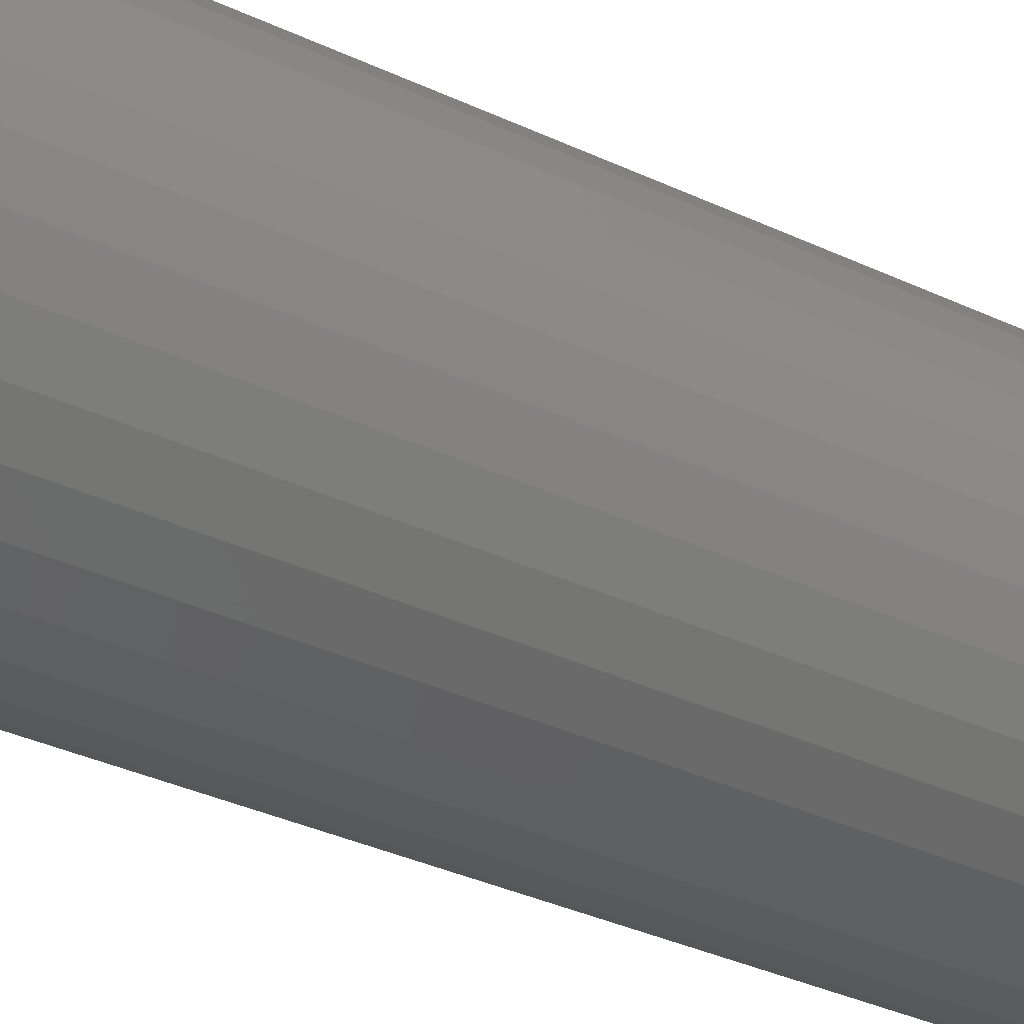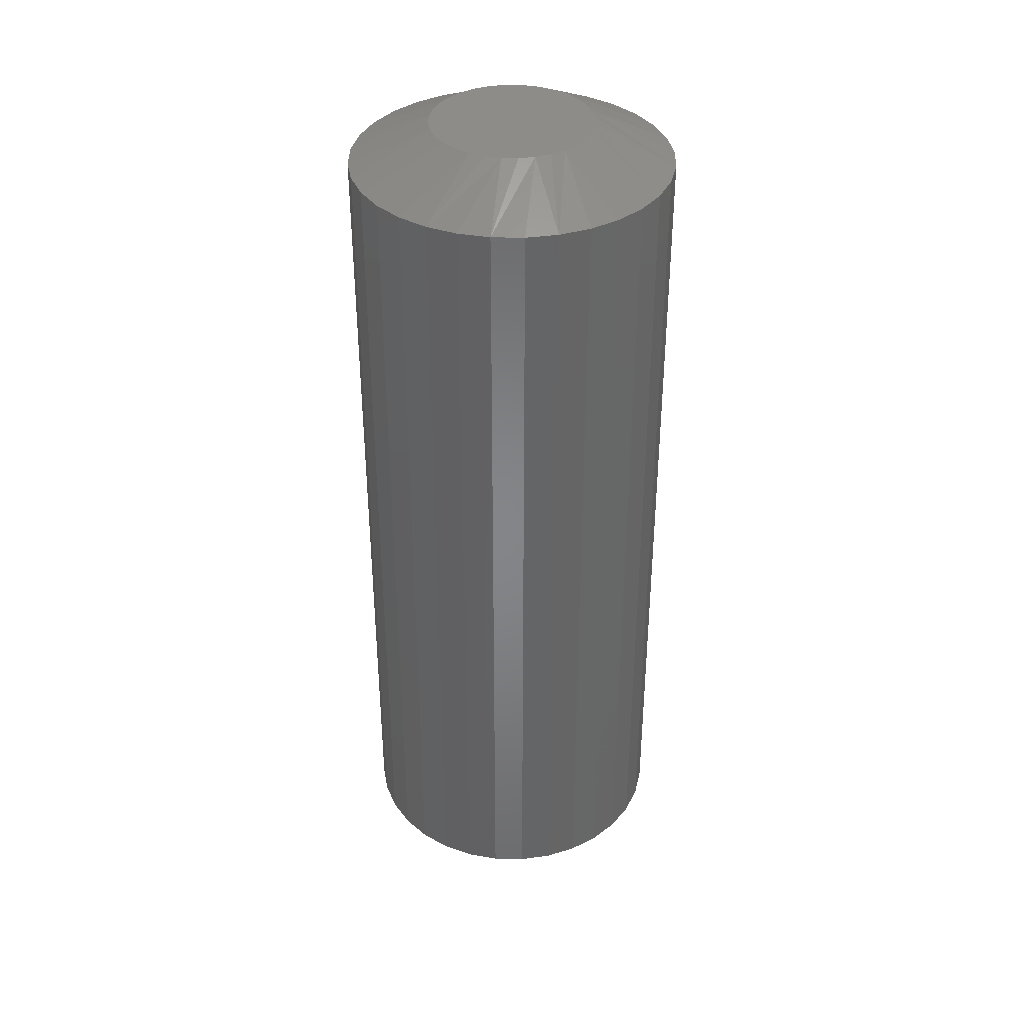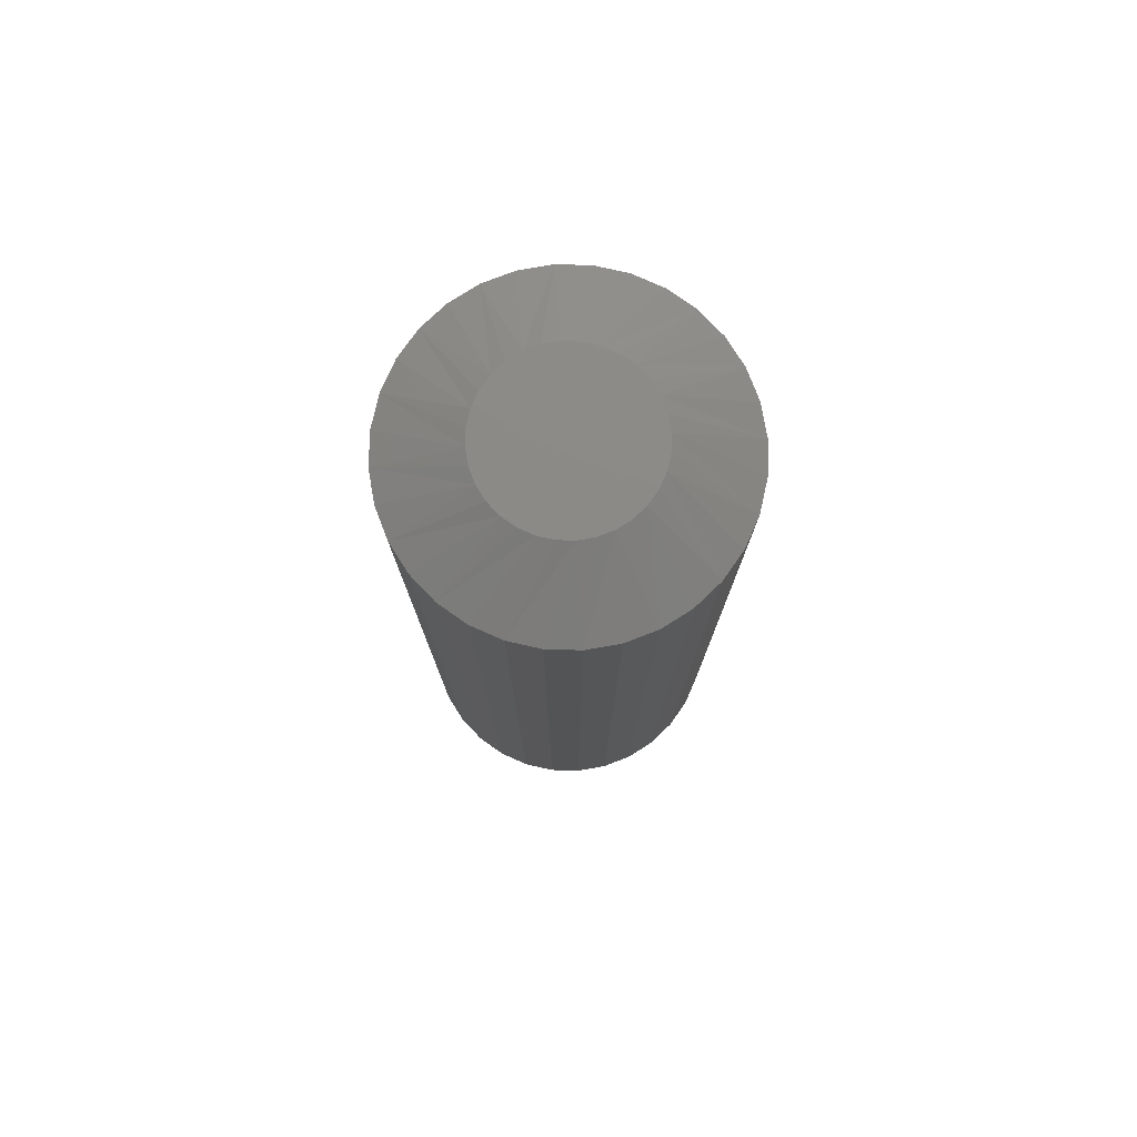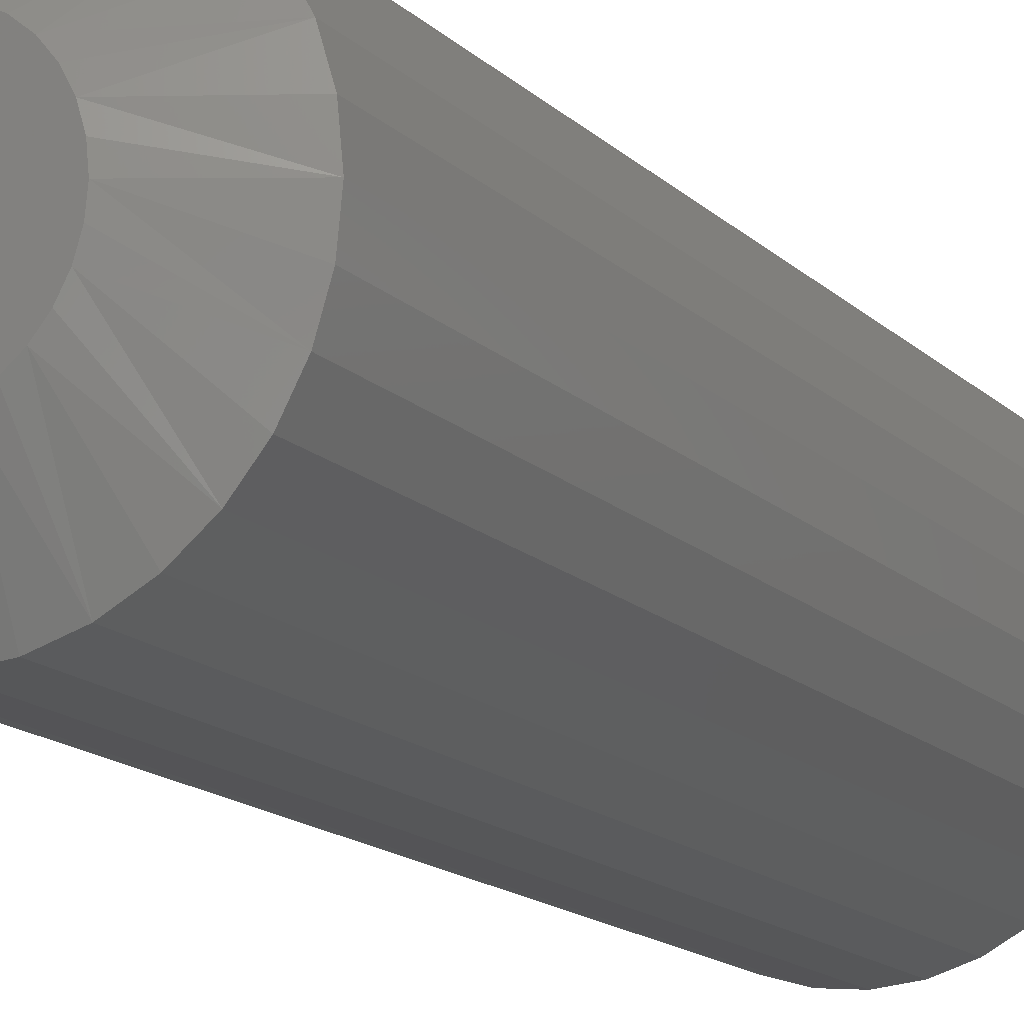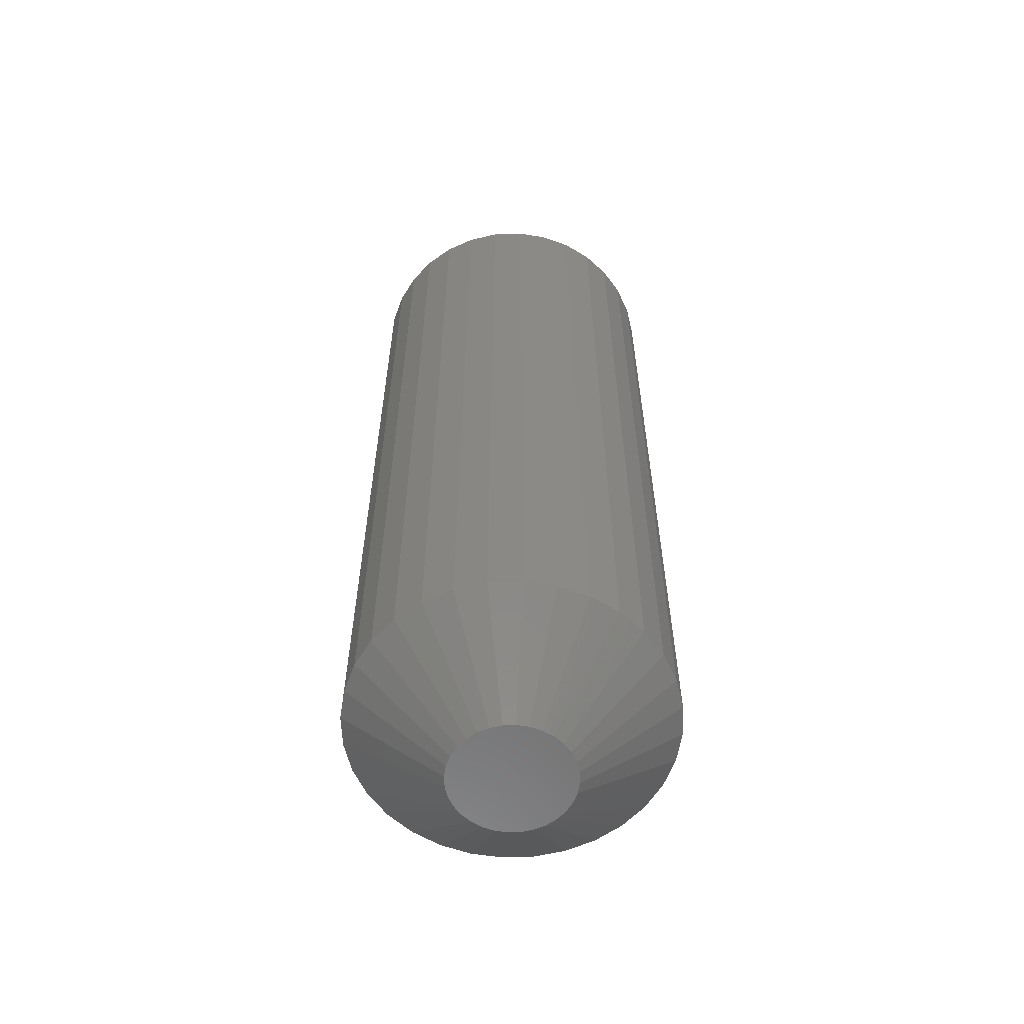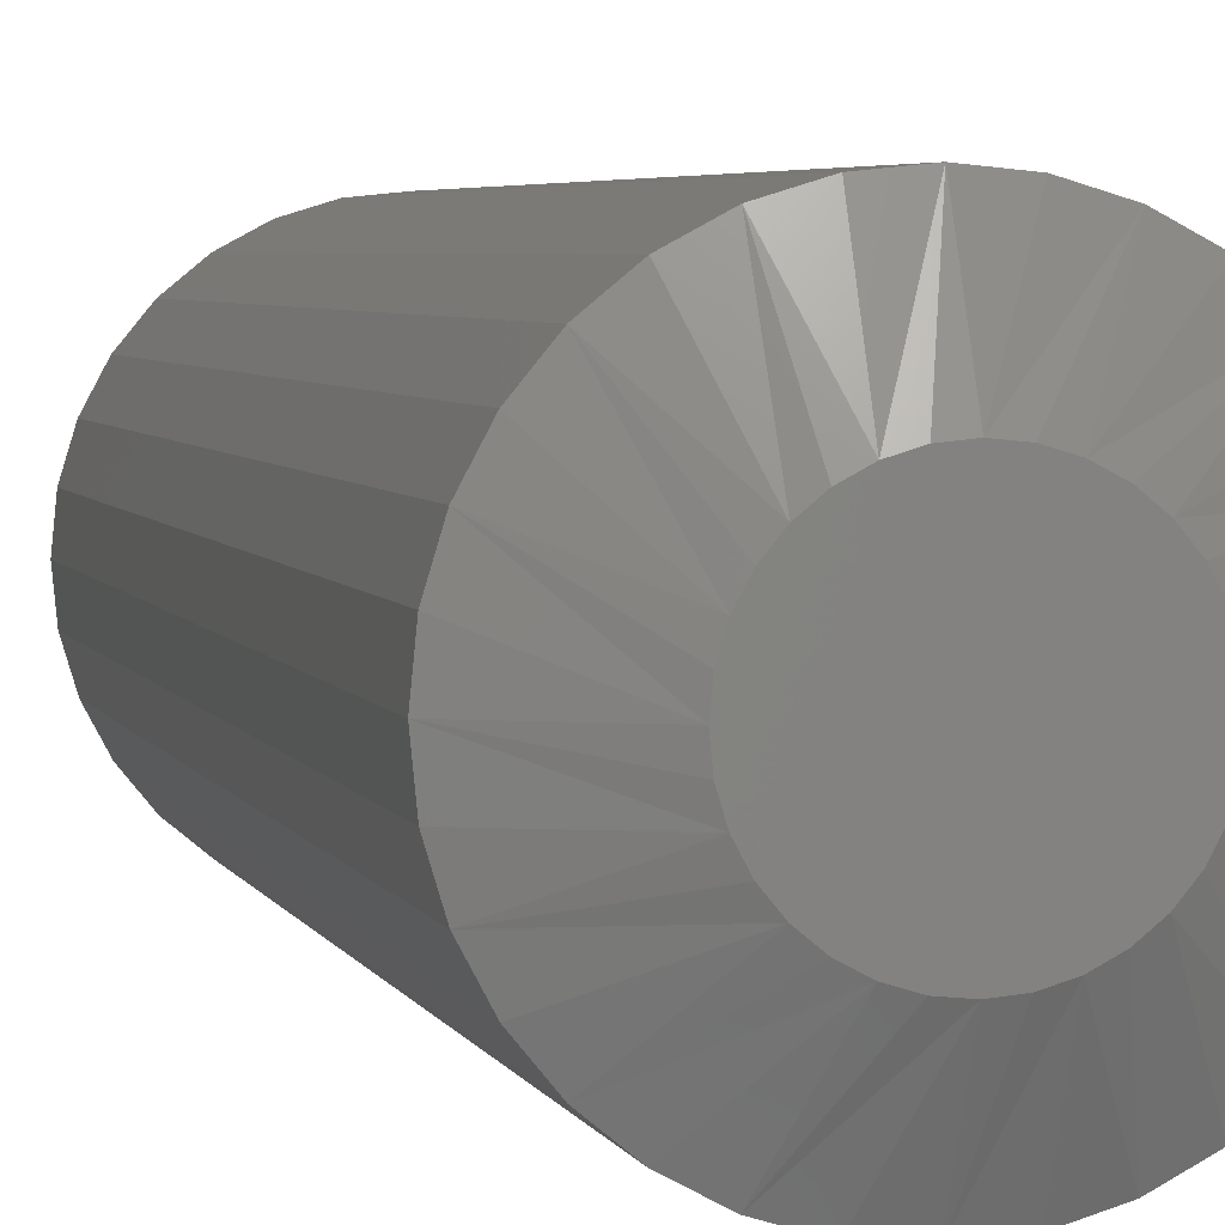
<metadata>
{"format":"stl","ext":"stl","renderer":"f3d","projection":"perspective","resolution":1024,"background":"white","views":[{"elev":-33.5,"azim":56.9,"up":"+Z"},{"elev":37.5,"azim":-15.5,"up":"+Y"},{"elev":77.8,"azim":175.8,"up":"+Y"},{"elev":-14.6,"azim":-152.6,"up":"+Z"},{"elev":-59.7,"azim":-93.4,"up":"+Y"},{"elev":3.8,"azim":167.1,"up":"+Z"}]}
</metadata>
<code>
# stl→obj: 128 verts, 252 faces
v 0.1276 -0.03125 -4.641e-17
v 0.1276 -0.6875 -4.641e-17
v 0.1252 -0.03125 -0.02464
v 0.1252 -0.6875 -0.02464
v 0.118 -0.03125 -0.04834
v 0.118 -0.6875 -0.04834
v 0.1063 -0.03125 -0.07018
v 0.1063 -0.6875 -0.07018
v 0.09063 -0.03125 -0.08932
v 0.09063 -0.6875 -0.08932
v 0.07149 -0.03125 -0.105
v 0.07149 -0.6875 -0.105
v 0.04965 -0.03125 -0.1167
v 0.04965 -0.6875 -0.1167
v 0.02596 -0.03125 -0.1239
v 0.02596 -0.6875 -0.1239
v 0.001316 -0.03125 -0.1263
v 0.001316 -0.6875 -0.1263
v -0.02333 -0.03125 -0.1239
v -0.02333 -0.6875 -0.1239
v -0.04702 -0.03125 -0.1167
v -0.04702 -0.6875 -0.1167
v -0.06886 -0.03125 -0.105
v -0.06886 -0.6875 -0.105
v -0.088 -0.03125 -0.08932
v -0.088 -0.6875 -0.08932
v -0.1037 -0.03125 -0.07018
v -0.1037 -0.6875 -0.07018
v -0.1154 -0.03125 -0.04834
v -0.1154 -0.6875 -0.04834
v -0.1226 -0.03125 -0.02464
v -0.1226 -0.6875 -0.02464
v -0.125 -0.03125 1.547e-17
v -0.125 -0.6875 1.547e-17
v -0.1226 -0.03125 0.02464
v -0.1226 -0.6875 0.02464
v -0.1154 -0.03125 0.04834
v -0.1154 -0.6875 0.04834
v -0.1037 -0.03125 0.07018
v -0.1037 -0.6875 0.07018
v -0.088 -0.03125 0.08932
v -0.088 -0.6875 0.08932
v -0.06886 -0.03125 0.105
v -0.06886 -0.6875 0.105
v -0.04702 -0.03125 0.1167
v -0.04702 -0.6875 0.1167
v -0.02333 -0.03125 0.1239
v -0.02333 -0.6875 0.1239
v 0.001316 -0.03125 0.1263
v 0.001316 -0.6875 0.1263
v 0.02596 -0.03125 0.1239
v 0.02596 -0.6875 0.1239
v 0.04965 -0.03125 0.1167
v 0.04965 -0.6875 0.1167
v 0.07149 -0.03125 0.105
v 0.07149 -0.6875 0.105
v 0.09063 -0.03125 0.08932
v 0.09063 -0.6875 0.08932
v 0.1063 -0.03125 0.07018
v 0.1063 -0.6875 0.07018
v 0.118 -0.03125 0.04834
v 0.118 -0.6875 0.04834
v 0.1252 -0.03125 0.02464
v 0.1252 -0.6875 0.02464
v 0.001316 -0.75 0.04819
v -0.008086 -0.75 0.04726
v -0.01713 -0.75 0.04452
v 0.01072 -0.75 0.04726
v 0.01976 -0.75 0.04452
v -0.02546 -0.75 0.04007
v 0.02809 -0.75 0.04007
v -0.03276 -0.75 0.03408
v 0.03539 -0.75 0.03408
v -0.03875 -0.75 0.02677
v 0.04138 -0.75 0.02677
v -0.04321 -0.75 0.01844
v 0.04584 -0.75 0.01844
v -0.04595 -0.75 0.009402
v 0.04858 -0.75 0.009402
v 0.04858 -0.75 -0.009402
v -0.04321 -0.75 -0.01844
v 0.04584 -0.75 -0.01844
v -0.03875 -0.75 -0.02677
v 0.04138 -0.75 -0.02677
v -0.03276 -0.75 -0.03408
v 0.03539 -0.75 -0.03408
v -0.02546 -0.75 -0.04007
v 0.02809 -0.75 -0.04007
v -0.01713 -0.75 -0.04452
v 0.01976 -0.75 -0.04452
v -0.008086 -0.75 -0.04726
v 0.001316 -0.75 -0.04819
v 0.01072 -0.75 -0.04726
v 0.04951 -0.75 -5.715e-17
v -0.04688 -0.75 3.471e-07
v -0.04595 -0.75 -0.009402
v 0.001316 7.012e-18 0.06382
v 0.01377 7.703e-18 0.06259
v -0.01113 6.321e-18 0.06259
v -0.02311 5.656e-18 0.05896
v 0.02574 8.368e-18 0.05896
v -0.03414 5.044e-18 0.05306
v 0.03677 8.98e-18 0.05306
v -0.04381 4.507e-18 0.04512
v 0.04644 9.517e-18 0.04512
v -0.05174 4.066e-18 0.03545
v 0.05438 9.957e-18 0.03545
v 0.04644 9.517e-18 -0.04512
v -0.04381 4.507e-18 -0.04512
v 0.05438 9.957e-18 -0.03545
v -0.03414 5.044e-18 -0.05306
v 0.03677 8.98e-18 -0.05306
v -0.02311 5.656e-18 -0.05896
v 0.02574 8.368e-18 -0.05896
v -0.01113 6.321e-18 -0.06259
v 0.01377 7.703e-18 -0.06259
v 0.001316 7.012e-18 -0.06382
v -0.05175 4.066e-18 -0.03545
v -0.05764 3.739e-18 -0.02442
v 0.06027 1.028e-17 -0.02442
v -0.06127 3.538e-18 -0.01245
v 0.06391 1.049e-17 -0.01245
v -0.0625 3.469e-18 2.33e-07
v 0.06513 1.055e-17 1.82e-17
v -0.06127 3.538e-18 0.01245
v 0.06391 1.049e-17 0.01245
v -0.05764 3.739e-18 0.02442
v 0.06027 1.028e-17 0.02442
f 1 2 3
f 3 2 4
f 3 4 5
f 5 4 6
f 5 6 7
f 7 6 8
f 7 8 9
f 9 8 10
f 9 10 11
f 11 10 12
f 11 12 13
f 13 12 14
f 13 14 15
f 15 14 16
f 15 16 17
f 17 16 18
f 17 18 19
f 19 18 20
f 19 20 21
f 21 20 22
f 21 22 23
f 23 22 24
f 23 24 25
f 25 24 26
f 25 26 27
f 27 26 28
f 27 28 29
f 29 28 30
f 29 30 31
f 31 30 32
f 31 32 33
f 33 32 34
f 33 34 35
f 35 34 36
f 35 36 37
f 37 36 38
f 37 38 39
f 39 38 40
f 39 40 41
f 41 40 42
f 41 42 43
f 43 42 44
f 43 44 45
f 45 44 46
f 45 46 47
f 47 46 48
f 47 48 49
f 49 48 50
f 49 50 51
f 51 50 52
f 51 52 53
f 53 52 54
f 53 54 55
f 55 54 56
f 55 56 57
f 57 56 58
f 57 58 59
f 59 58 60
f 59 60 61
f 61 60 62
f 61 62 63
f 63 62 64
f 63 64 1
f 1 64 2
f 65 66 67
f 68 65 67
f 68 67 69
f 69 67 70
f 69 70 71
f 71 70 72
f 71 72 73
f 73 72 74
f 73 74 75
f 75 74 76
f 75 76 77
f 77 76 78
f 77 78 79
f 80 81 82
f 82 81 83
f 82 83 84
f 84 83 85
f 84 85 86
f 86 85 87
f 86 87 88
f 88 87 89
f 88 89 90
f 90 89 91
f 90 91 92
f 90 92 93
f 79 78 94
f 94 78 95
f 94 95 80
f 80 95 96
f 80 96 81
f 95 78 34
f 78 36 34
f 2 64 94
f 64 79 94
f 62 60 77
f 77 64 62
f 79 64 77
f 60 58 73
f 75 60 73
f 77 60 75
f 56 54 71
f 71 58 56
f 73 58 71
f 52 50 68
f 68 54 52
f 69 54 68
f 71 54 69
f 46 44 67
f 67 48 46
f 66 48 67
f 66 65 48
f 44 42 72
f 70 44 72
f 67 44 70
f 40 38 74
f 74 42 40
f 72 42 74
f 78 38 36
f 76 38 78
f 74 38 76
f 65 68 50
f 50 48 65
f 94 80 2
f 80 4 2
f 34 32 95
f 32 96 95
f 30 28 81
f 81 32 30
f 96 32 81
f 28 26 85
f 83 28 85
f 81 28 83
f 24 22 87
f 87 26 24
f 85 26 87
f 20 18 91
f 91 22 20
f 89 22 91
f 87 22 89
f 14 12 90
f 90 16 14
f 93 16 90
f 93 92 16
f 12 10 86
f 88 12 86
f 90 12 88
f 8 6 84
f 84 10 8
f 86 10 84
f 80 6 4
f 82 6 80
f 84 6 82
f 92 91 18
f 18 16 92
f 97 98 99
f 100 99 98
f 101 100 98
f 102 100 101
f 103 102 101
f 104 102 103
f 105 104 103
f 106 104 105
f 107 106 105
f 108 109 110
f 111 109 108
f 112 111 108
f 113 111 112
f 114 113 112
f 115 113 114
f 116 115 114
f 117 115 116
f 109 118 110
f 110 118 119
f 110 119 120
f 120 119 121
f 120 121 122
f 122 121 123
f 122 123 124
f 124 123 125
f 124 125 126
f 126 125 127
f 126 127 128
f 128 127 106
f 128 106 107
f 35 37 127
f 1 124 63
f 59 61 128
f 55 57 105
f 51 53 101
f 47 49 97
f 43 45 100
f 39 41 104
f 35 127 33
f 33 127 125
f 33 125 123
f 63 124 61
f 61 124 126
f 61 126 128
f 59 128 57
f 57 128 107
f 57 107 105
f 55 105 53
f 53 105 103
f 53 103 101
f 51 101 49
f 49 101 98
f 49 98 97
f 47 97 45
f 45 97 99
f 45 99 100
f 43 100 41
f 41 100 102
f 41 102 104
f 39 104 37
f 37 104 106
f 37 106 127
f 3 5 120
f 33 123 31
f 27 29 119
f 23 25 109
f 19 21 113
f 15 17 117
f 11 13 114
f 7 9 108
f 3 120 1
f 1 120 122
f 1 122 124
f 31 123 29
f 29 123 121
f 29 121 119
f 27 119 25
f 25 119 118
f 25 118 109
f 23 109 21
f 21 109 111
f 21 111 113
f 19 113 17
f 17 113 115
f 17 115 117
f 15 117 13
f 13 117 116
f 13 116 114
f 11 114 9
f 9 114 112
f 9 112 108
f 7 108 5
f 5 108 110
f 5 110 120

</code>
